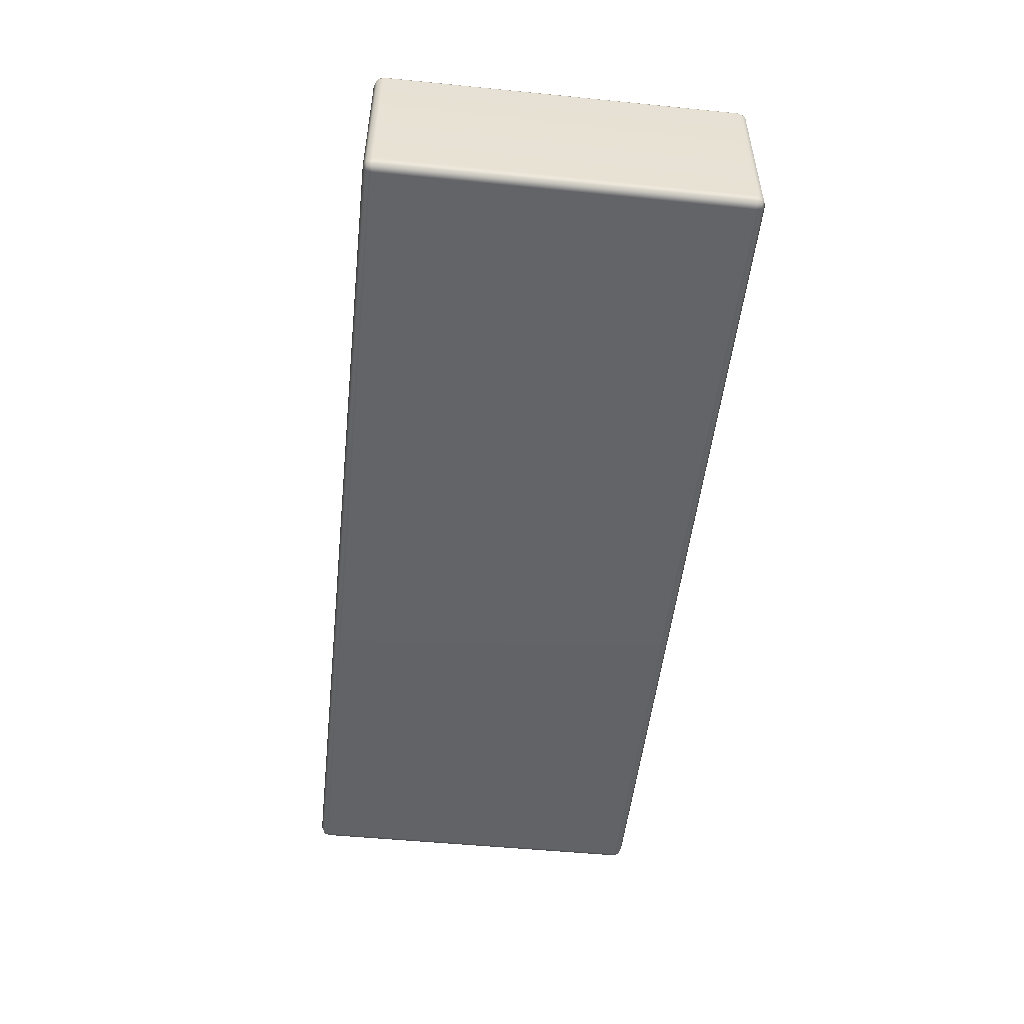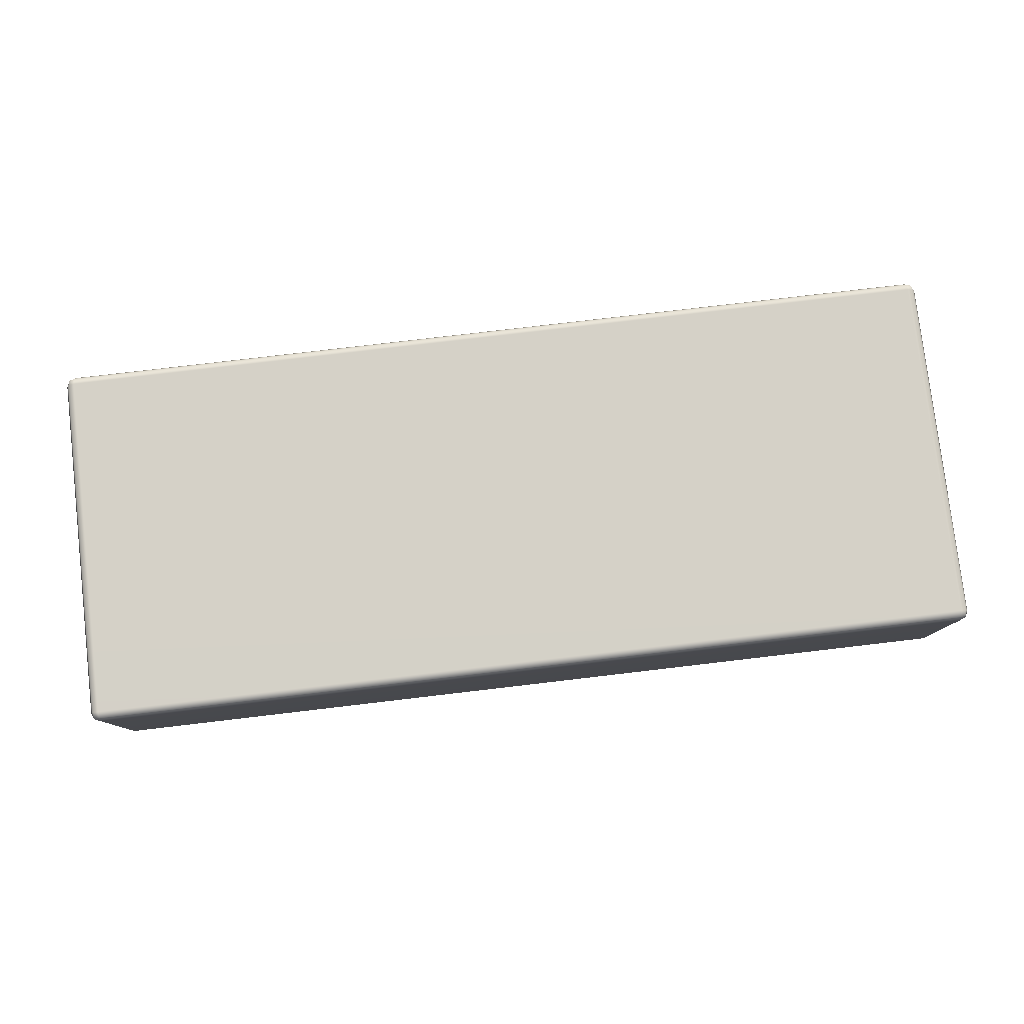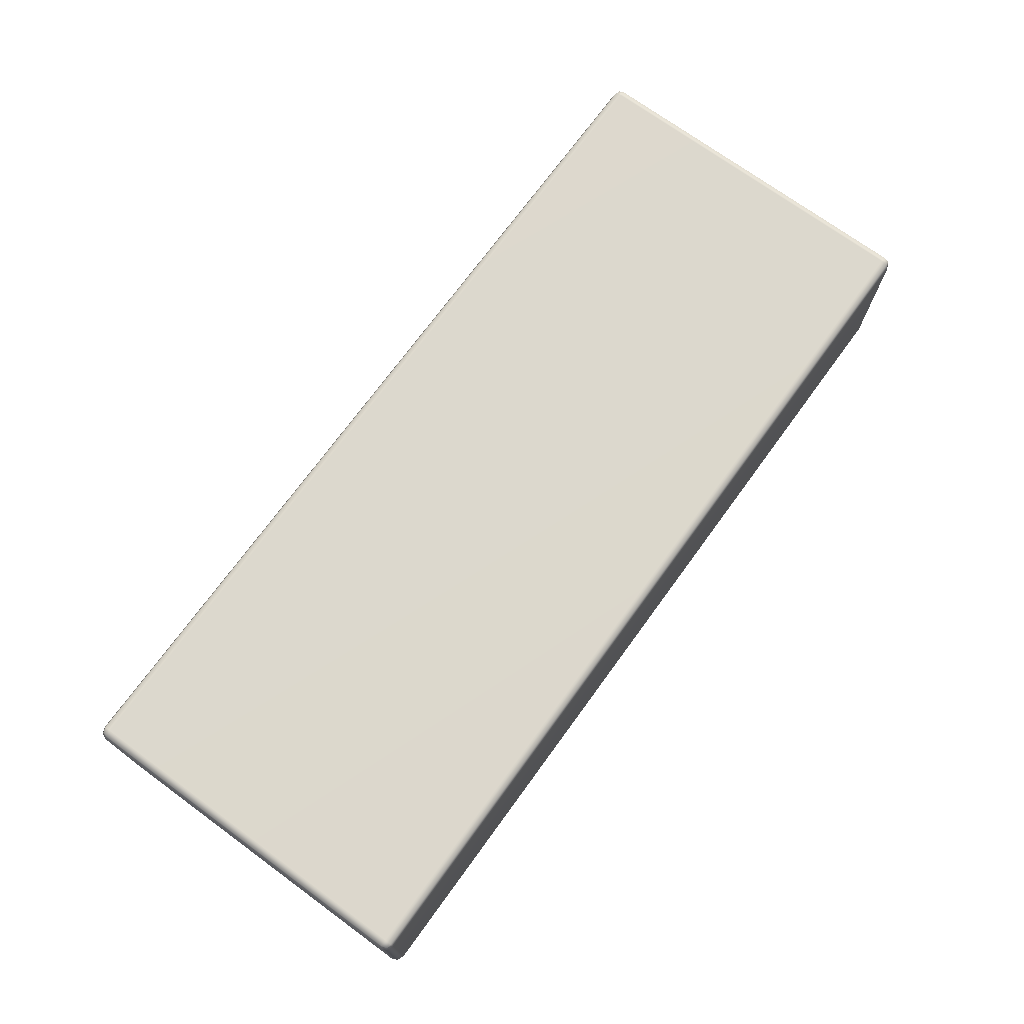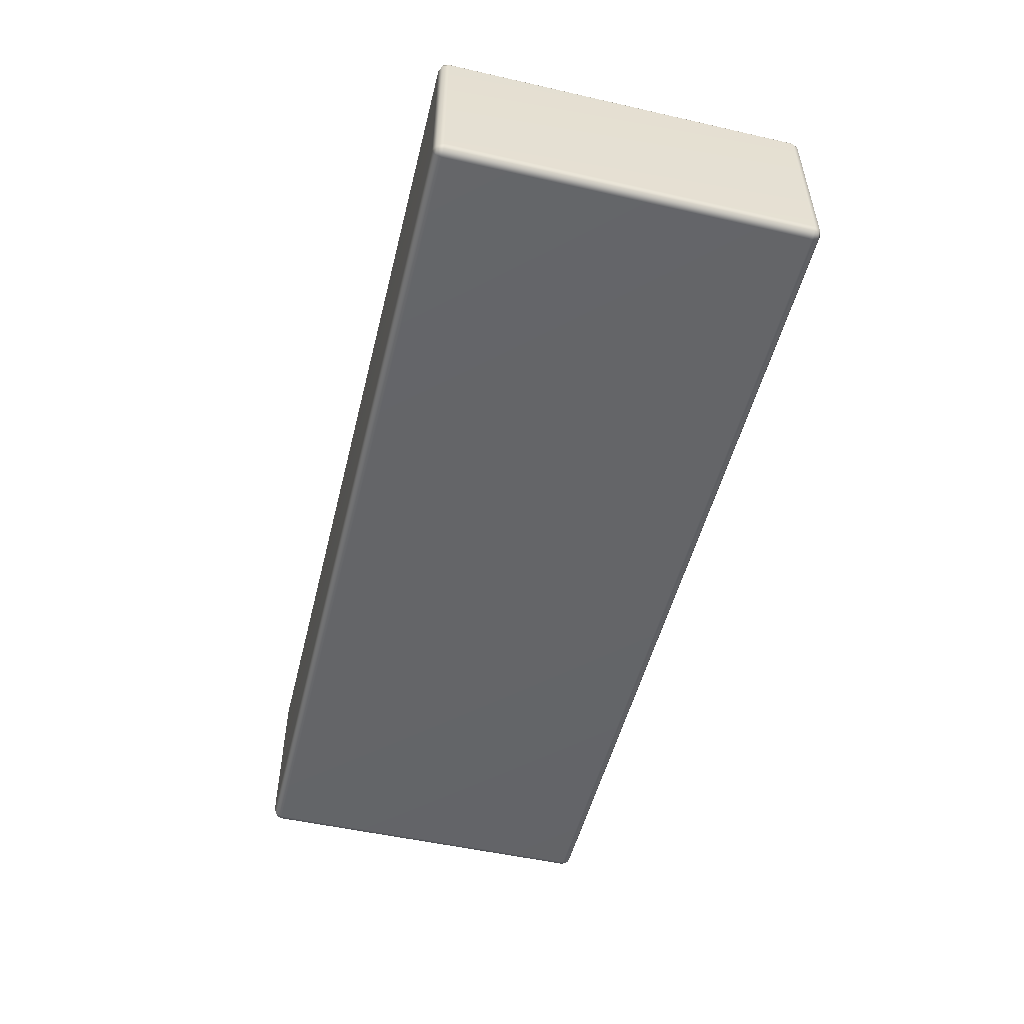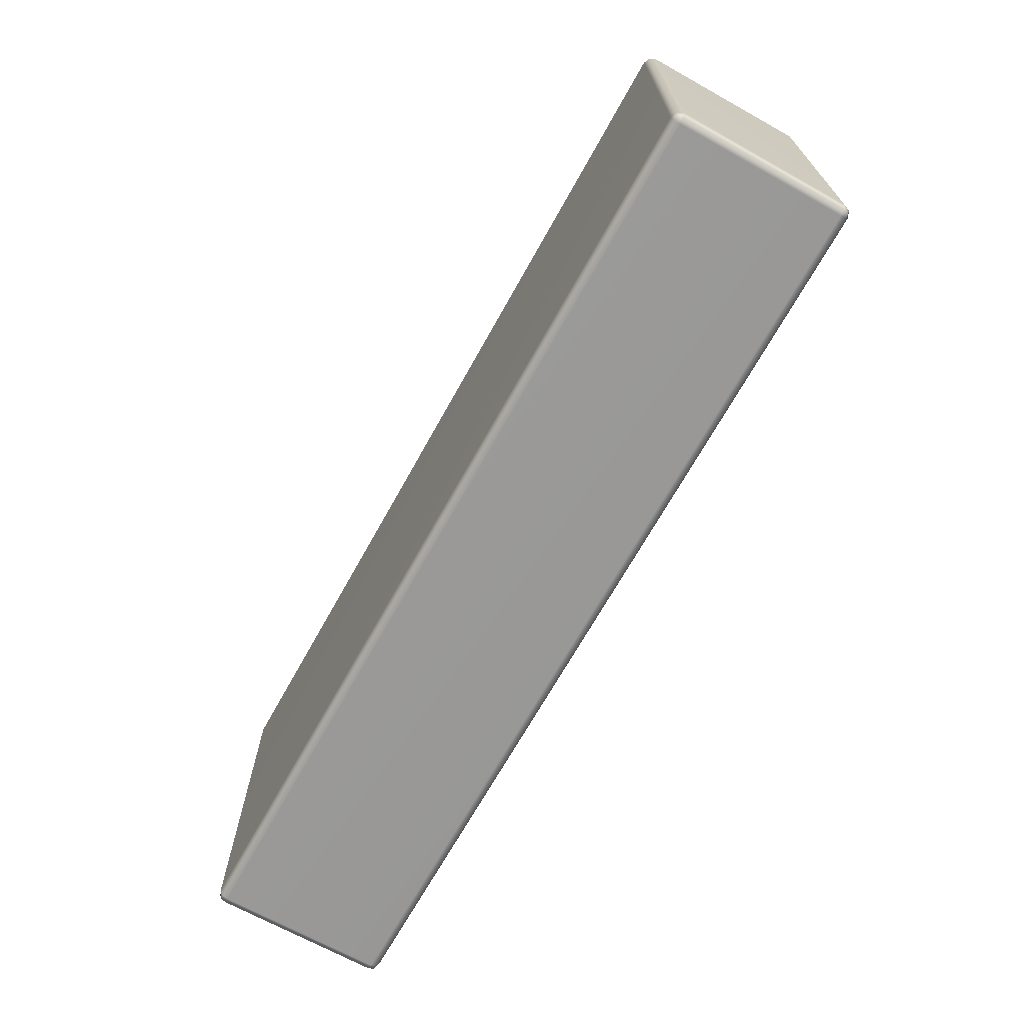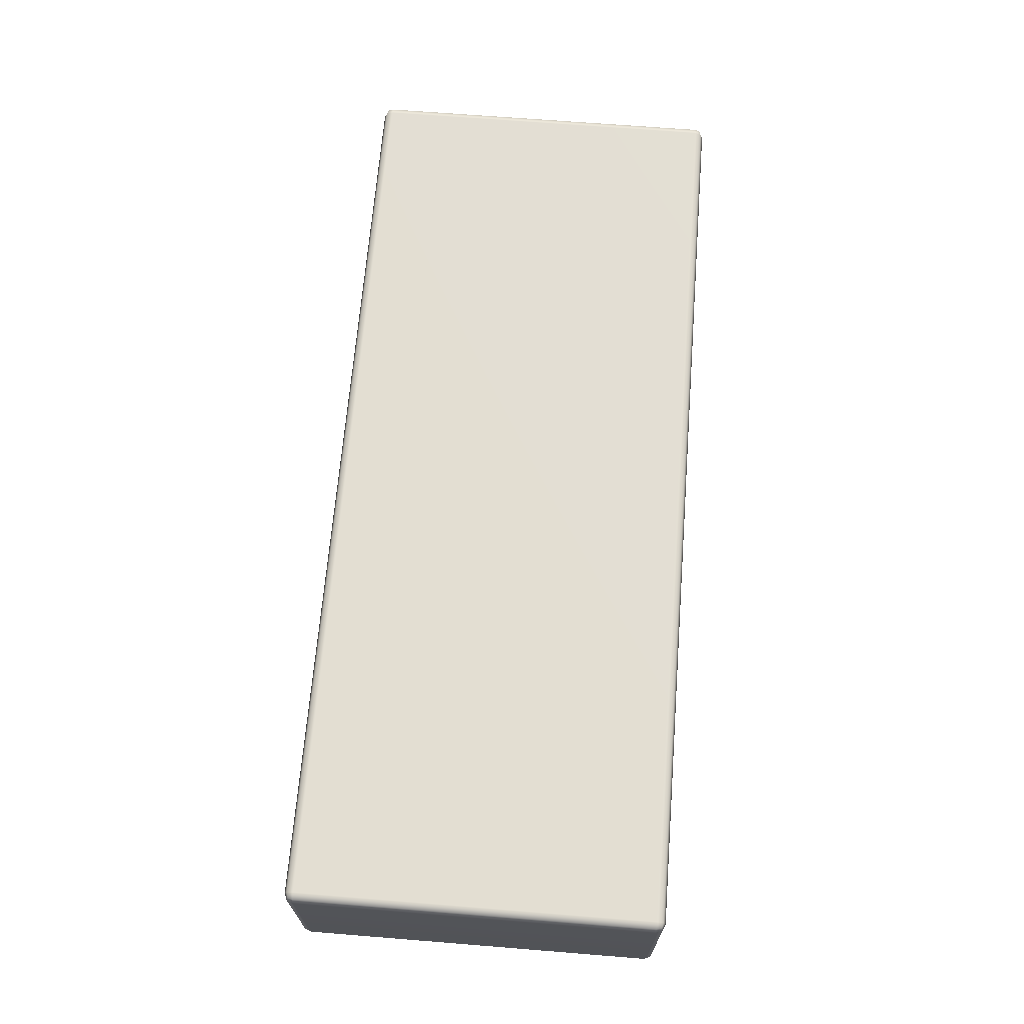
<metadata>
{"format":"obj","ext":"obj","renderer":"f3d","projection":"perspective","resolution":1024,"background":"white","views":[{"elev":-51.1,"azim":-96.2,"up":"+Z"},{"elev":79.4,"azim":173.3,"up":"+Z"},{"elev":72.6,"azim":126.1,"up":"+Z"},{"elev":-51.5,"azim":-103.8,"up":"+Z"},{"elev":-68.8,"azim":60.9,"up":"+Y"},{"elev":67.4,"azim":94.6,"up":"+Z"}]}
</metadata>
<code>
g ENV_BLO_Wall_5
v -4.946 0.02914 0.8956
v -4.933 0.04207 0.953
v -4.876 0.02914 0.9659
v -4.876 0 0.8956
v -4.946 0.02914 -0.8956
v 4.876 0 0.8956
v 4.876 0.02914 0.9659
v -4.876 0 -0.8956
v 4.946 0.02914 0.8956
v 4.933 0.04207 0.953
v -4.876 0.02914 -0.9659
v -4.933 0.04207 -0.953
v 4.876 0.02914 -0.9659
v 4.876 0 -0.8956
v 4.946 0.02914 -0.8956
v 4.933 0.04207 -0.953
v 4.946 0.09949 -0.9659
v 4.946 0.09949 0.9659
v 4.876 0.02914 0.9659
v 4.975 0.09949 -0.8956
v 4.946 3.896 -0.9659
v 4.975 0.09949 0.8956
v 4.975 3.896 0.8956
v 4.975 3.896 -0.8956
v 4.946 3.966 -0.8956
v 4.933 3.953 -0.953
v 4.876 3.966 -0.9659
v 4.946 3.966 0.8956
v 4.946 3.896 0.9659
v 4.876 0.09949 0.995
v -4.876 0.09949 0.995
v -4.876 0.02914 0.9659
v 4.876 3.896 0.995
v -4.946 0.09949 0.9659
v -4.933 0.04207 0.953
v -4.876 3.896 0.995
v -4.946 0.02914 0.8956
v 4.876 3.966 0.9659
v 4.933 3.953 0.953
v -4.876 3.966 0.9659
v 4.876 3.966 0.9659
v -4.946 3.896 0.9659
v -4.933 3.953 0.953
v -4.946 3.966 0.8956
v -4.975 0.09949 0.8956
v -4.975 3.896 0.8956
v -4.946 3.966 -0.8956
v -4.975 0.09949 -0.8956
v -4.946 0.02914 -0.8956
v 4.876 3.995 0.8956
v -4.975 3.896 -0.8956
v -4.946 0.09949 -0.9659
v -4.933 0.04207 -0.953
v -4.876 0.02914 -0.9659
v -4.946 3.896 -0.9659
v -4.933 3.953 -0.953
v -4.876 3.966 -0.9659
v -4.876 3.995 0.8956
v -4.876 3.966 0.9659
v -4.876 0.09949 -0.995
v -4.876 3.896 -0.995
v 4.876 0.09949 -0.995
v 4.876 3.966 -0.9659
v 4.876 0.02914 -0.9659
v 4.876 3.896 -0.995
v 4.946 0.09949 -0.9659
v 4.933 0.04207 -0.953
v 4.946 3.896 -0.9659
v 4.933 3.953 -0.953
v -4.933 3.953 0.953
v -4.946 3.966 0.8956
v -4.876 3.995 -0.8956
v -4.946 3.966 -0.8956
v 4.876 3.995 -0.8956
v -4.876 3.966 -0.9659
v -4.933 3.953 -0.953
g ENV_BLO_Wall_5_0
f 3 2 1
f 4 3 1
f 1 5 4
f 4 6 3
f 6 7 3
f 5 8 4
f 6 4 8
f 6 9 7
f 9 10 7
f 8 5 11
f 5 12 11
f 11 13 8
f 14 6 8
f 13 14 8
f 6 14 9
f 14 13 15
f 14 15 9
f 13 16 15
f 15 16 17
f 18 10 9
f 19 10 18
f 20 15 17
f 17 21 20
f 9 15 22
f 22 18 9
f 15 20 22
f 23 22 20
f 22 23 18
f 21 24 20
f 24 23 20
f 24 21 25
f 21 26 25
f 25 26 27
f 23 24 28
f 24 25 28
f 23 29 18
f 23 28 29
f 30 19 18
f 18 29 30
f 19 30 31
f 32 19 31
f 29 33 30
f 31 34 32
f 34 35 32
f 31 36 34
f 37 35 34
f 33 29 38
f 29 39 38
f 28 39 29
f 33 38 40
f 36 33 40
f 41 39 28
f 36 40 42
f 36 42 34
f 40 43 42
f 42 43 44
f 45 37 34
f 34 42 45
f 46 42 44
f 42 46 45
f 44 47 46
f 45 48 37
f 45 46 48
f 48 49 37
f 50 41 28
f 28 25 50
f 47 51 46
f 46 51 48
f 48 52 49
f 48 51 52
f 52 53 49
f 54 53 52
f 51 47 55
f 51 55 52
f 47 56 55
f 55 56 57
f 41 50 58
f 59 41 58
f 60 54 52
f 52 55 60
f 61 55 57
f 55 61 60
f 60 62 54
f 57 63 61
f 62 64 54
f 63 65 61
f 62 66 64
f 62 65 66
f 66 67 64
f 65 68 66
f 65 63 68
f 63 69 68
f 71 70 59
f 58 71 59
f 58 72 71
f 72 73 71
f 74 72 58
f 50 74 58
f 25 74 50
f 74 25 27
f 74 27 75
f 72 74 75
f 72 75 73
f 75 76 73
g ENV_BLO_Wall_5_1
f 61 65 62
f 60 61 62
f 36 31 30
f 33 36 30

</code>
